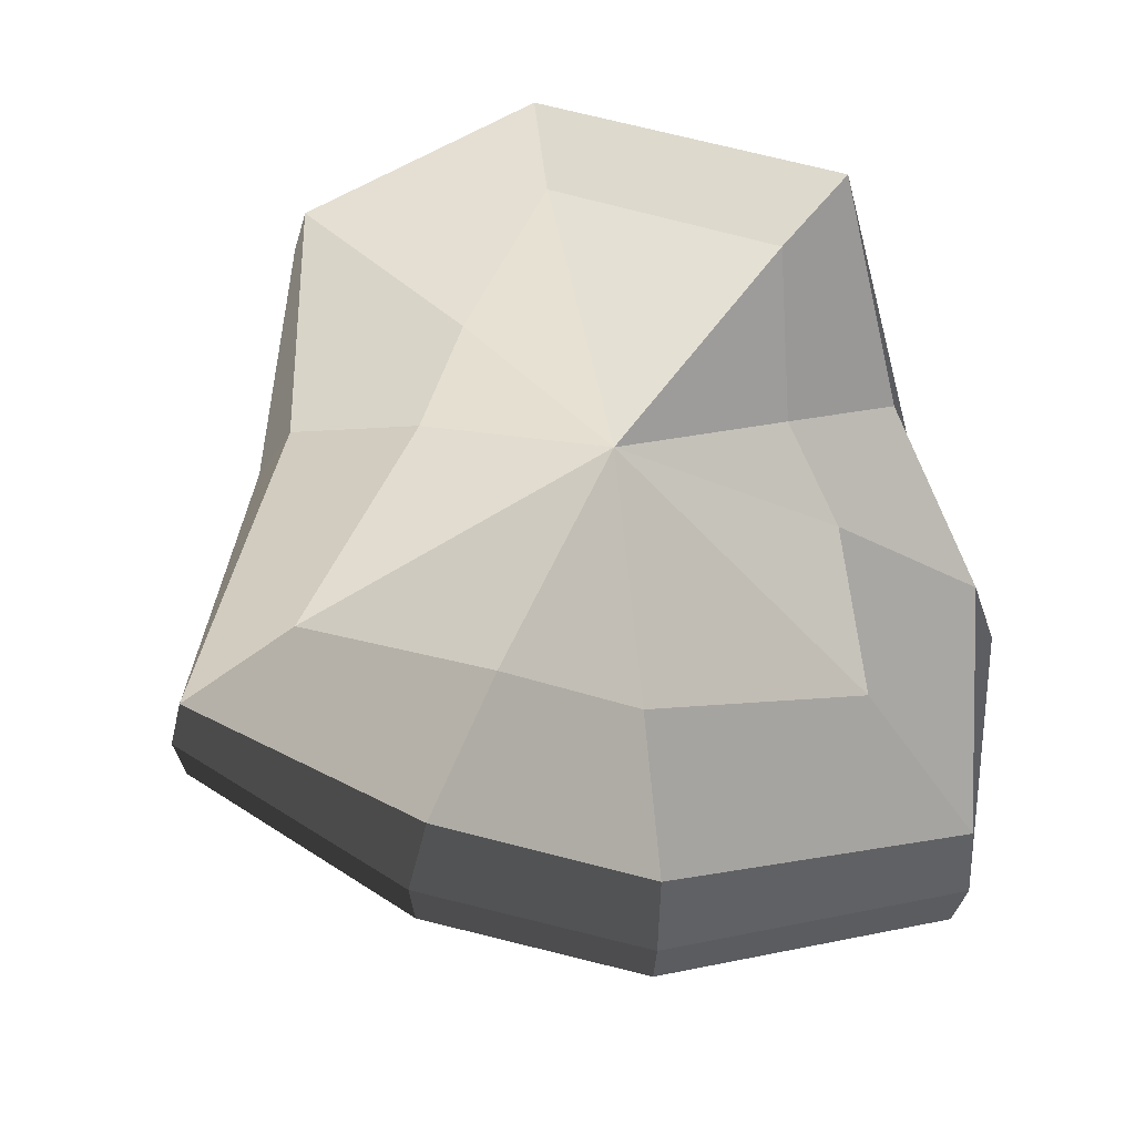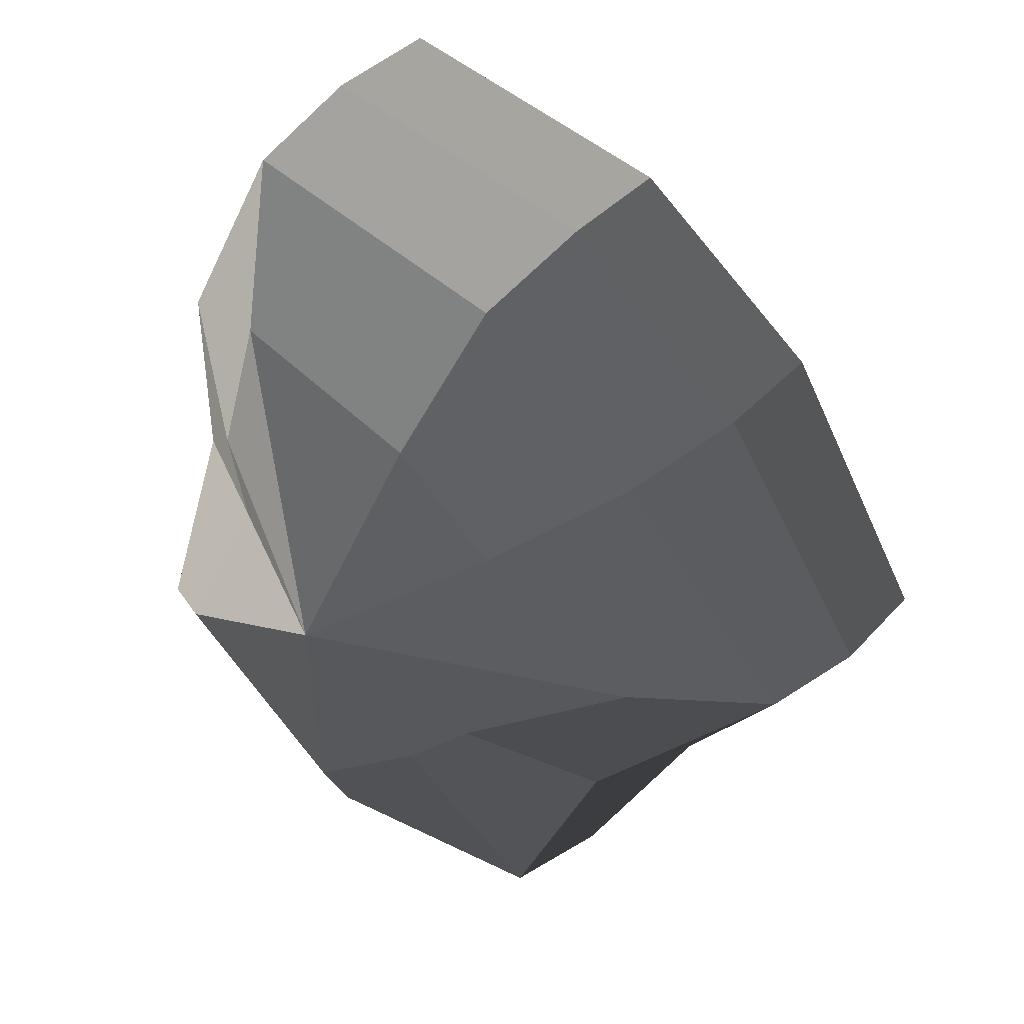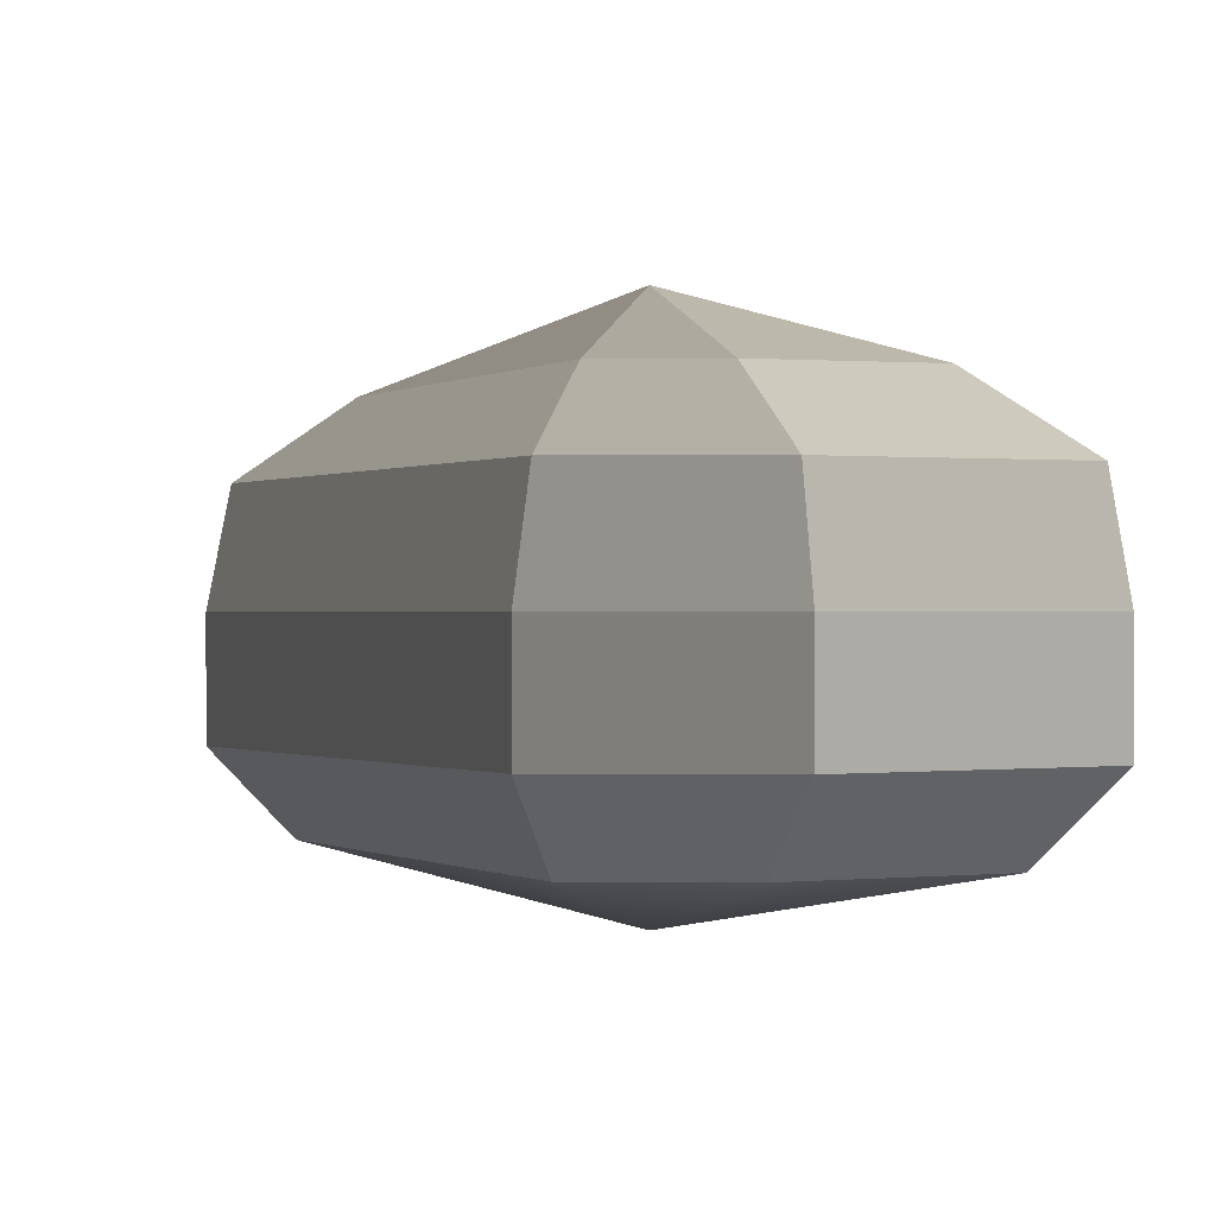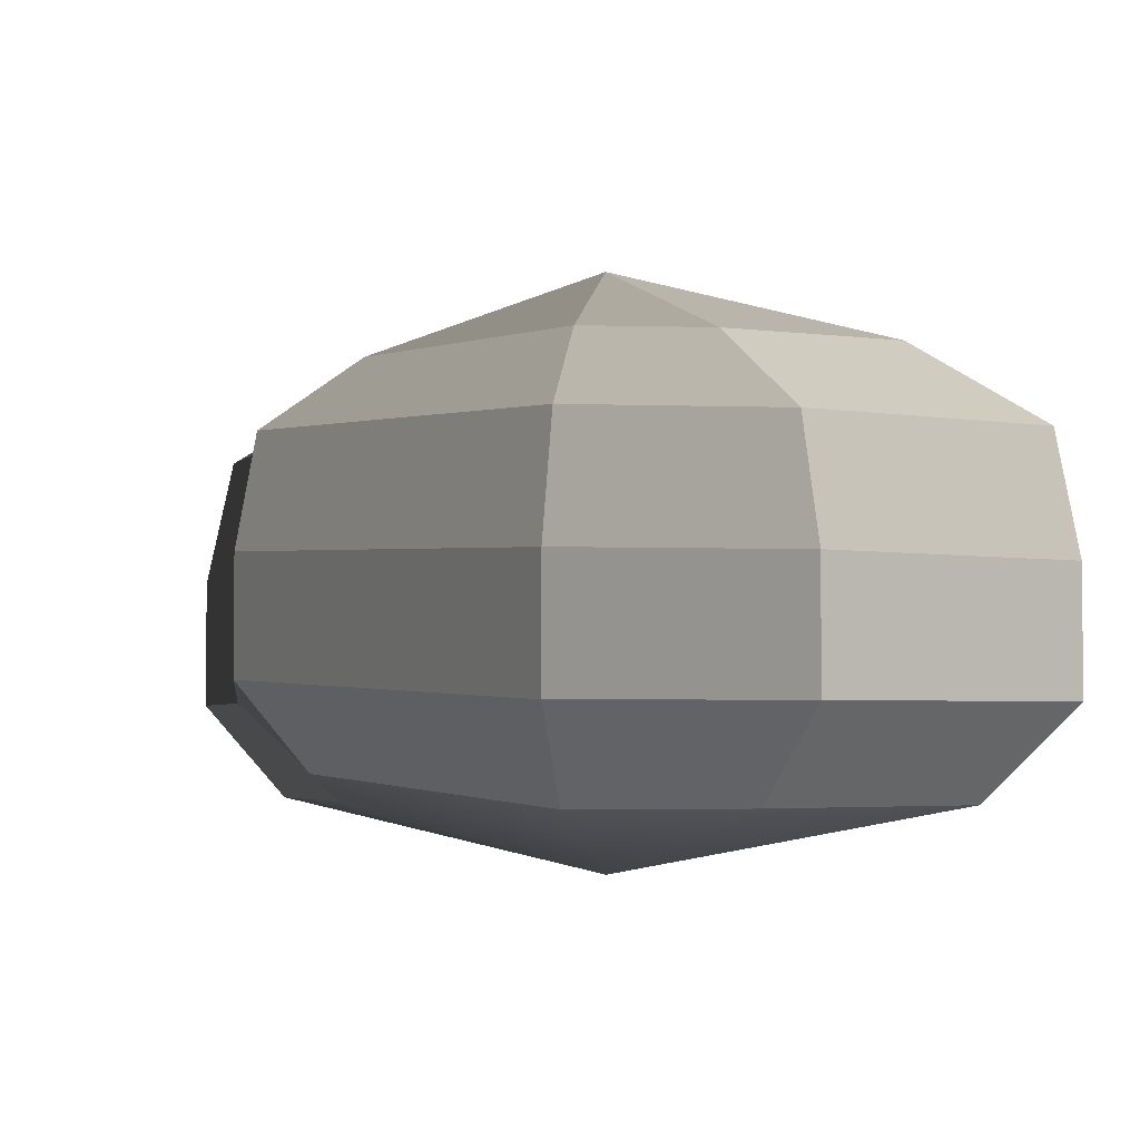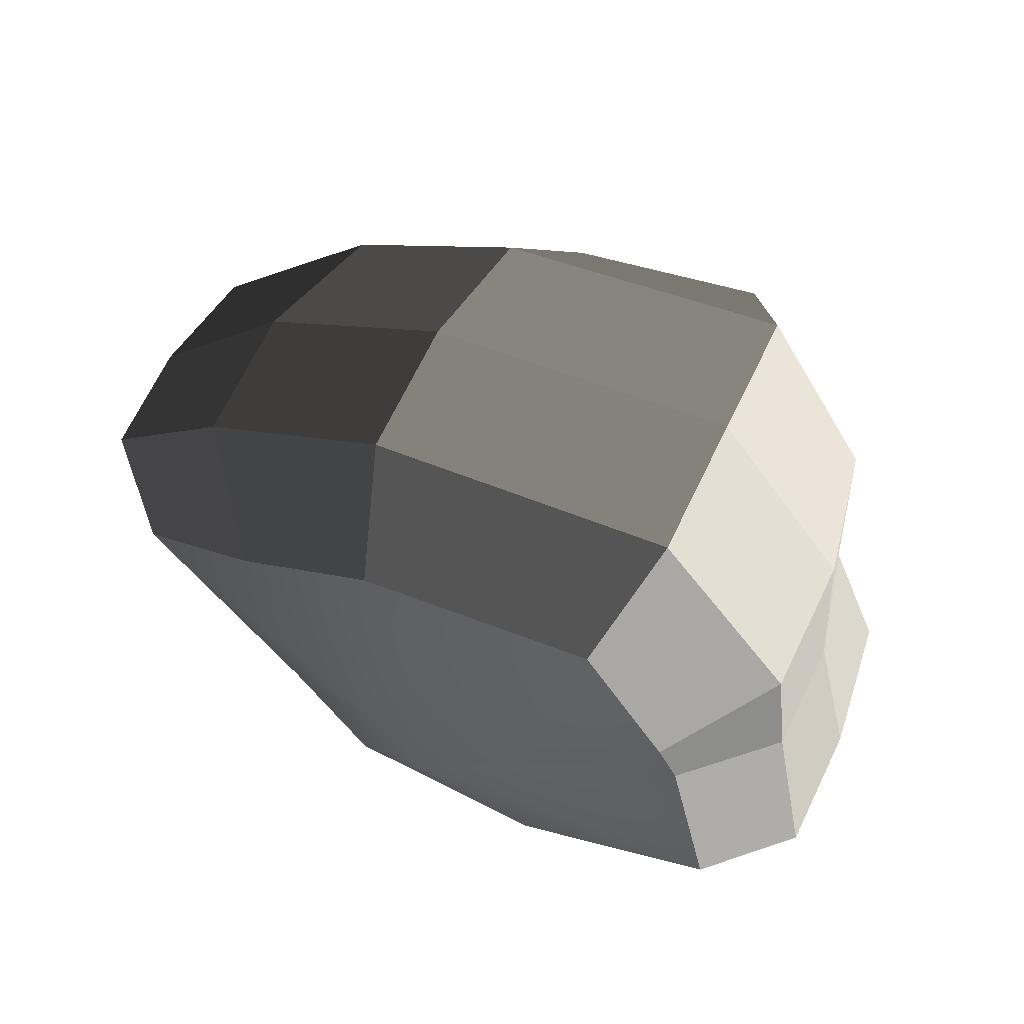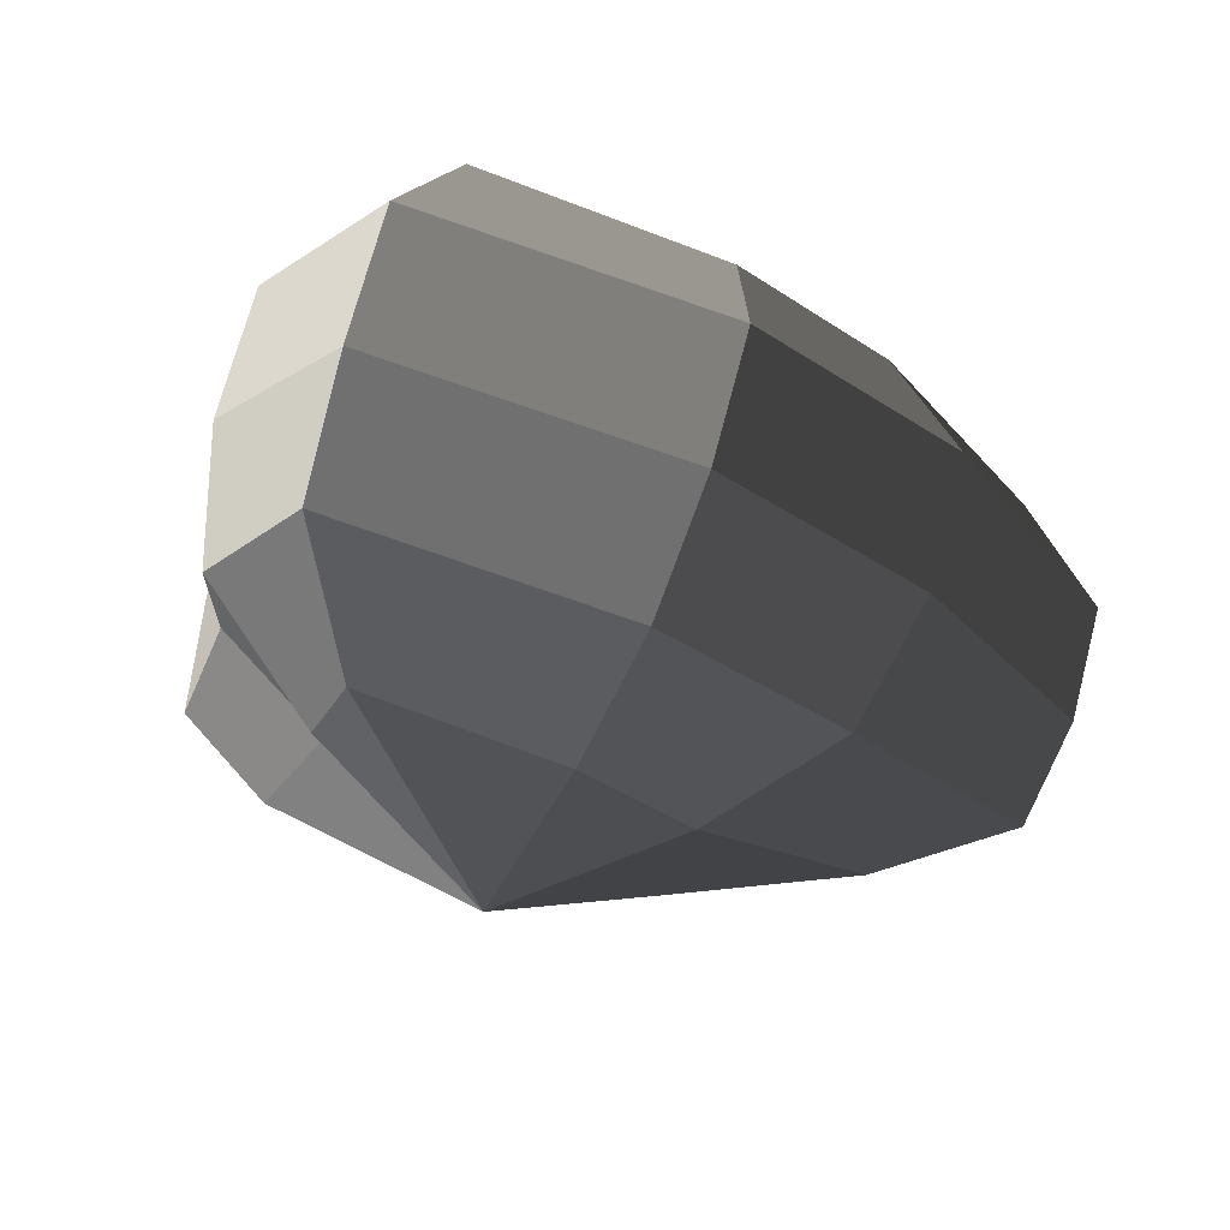
<metadata>
{"format":"obj","ext":"obj","renderer":"f3d","projection":"perspective","resolution":1024,"background":"white","views":[{"elev":70.7,"azim":-23.9,"up":"+Y"},{"elev":37.9,"azim":-143.6,"up":"+Z"},{"elev":0.3,"azim":-36.4,"up":"+Y"},{"elev":-3.4,"azim":-45.0,"up":"+Y"},{"elev":68.4,"azim":25.8,"up":"+Z"},{"elev":69.9,"azim":-165.4,"up":"+Z"}]}
</metadata>
<code>
v 0.01455 -0.02578 -0.04036
v 0.004624 -0.03398 0.00109
v 0.03879 -0.02578 -0.02106
v -0.009663 -0.02578 -0.03818
v -0.01825 -0.02578 -0.01778
v -0.03822 -0.02223 0.001091
v -0.02135 -0.02578 0.01996
v -0.005297 -0.02578 0.03272
v 0.02109 -0.02578 0.04036
v 0.0306 -0.02578 0.01996
v 0.03219 -0.02223 0.00109
v 0.03879 -0.02578 -0.02106
v 0.04797 -0.01489 -0.02773
v 0.01805 -0.01489 -0.05115
v 0.01455 -0.02578 -0.04036
v 0.01455 -0.02578 -0.04036
v 0.01805 -0.01489 -0.05115
v -0.01317 -0.01489 -0.04897
v -0.009663 -0.02578 -0.03818
v -0.009663 -0.02578 -0.03818
v -0.01317 -0.01489 -0.04897
v -0.02743 -0.01489 -0.02445
v -0.01825 -0.02578 -0.01778
v -0.01825 -0.02578 -0.01778
v -0.02743 -0.01489 -0.02445
v -0.04797 -0.01289 0.00109
v -0.03822 -0.02223 0.001091
v -0.03822 -0.02223 0.001091
v -0.04797 -0.01289 0.00109
v -0.03053 -0.01489 0.02663
v -0.02135 -0.02578 0.01996
v -0.02135 -0.02578 0.01996
v -0.03053 -0.01489 0.02663
v -0.008804 -0.01489 0.04351
v -0.005297 -0.02578 0.03272
v -0.005297 -0.02578 0.03272
v -0.008804 -0.01489 0.04351
v 0.0246 -0.01489 0.05115
v 0.02109 -0.02578 0.04036
v 0.02109 -0.02578 0.04036
v 0.0246 -0.01489 0.05115
v 0.03978 -0.01489 0.02663
v 0.0306 -0.02578 0.01996
v 0.0306 -0.02578 0.01996
v 0.03978 -0.01489 0.02663
v 0.04193 -0.01289 0.00109
v 0.03219 -0.02223 0.00109
v 0.03219 -0.02223 0.00109
v 0.04193 -0.01289 0.00109
v 0.04797 -0.01489 -0.02773
v 0.03879 -0.02578 -0.02106
v 0.04797 -0.01489 -0.02773
v 0.04797 -0.0001482 -0.02773
v 0.01805 -0.0001482 -0.05115
v 0.01805 -0.01489 -0.05115
v 0.01805 -0.01489 -0.05115
v 0.01805 -0.0001482 -0.05115
v -0.01317 -0.0001482 -0.04897
v -0.01317 -0.01489 -0.04897
v -0.01317 -0.01489 -0.04897
v -0.01317 -0.0001482 -0.04897
v -0.02743 -0.0001482 -0.02445
v -0.02743 -0.01489 -0.02445
v -0.02743 -0.01489 -0.02445
v -0.02743 -0.0001482 -0.02445
v -0.04797 -0.0002293 0.00109
v -0.04797 -0.01289 0.00109
v -0.04797 -0.01289 0.00109
v -0.04797 -0.0002293 0.00109
v -0.03053 -0.0001483 0.02663
v -0.03053 -0.01489 0.02663
v -0.03053 -0.01489 0.02663
v -0.03053 -0.0001483 0.02663
v -0.008804 -0.0001482 0.04351
v -0.008804 -0.01489 0.04351
v -0.008804 -0.01489 0.04351
v -0.008804 -0.0001482 0.04351
v 0.0246 -0.0001482 0.05115
v 0.0246 -0.01489 0.05115
v 0.0246 -0.01489 0.05115
v 0.0246 -0.0001482 0.05115
v 0.03978 -0.0001483 0.02663
v 0.03978 -0.01489 0.02663
v 0.03978 -0.01489 0.02663
v 0.03978 -0.0001483 0.02663
v 0.04193 -0.0002294 0.00109
v 0.04193 -0.01289 0.00109
v 0.04193 -0.01289 0.00109
v 0.04193 -0.0002294 0.00109
v 0.04797 -0.0001482 -0.02773
v 0.04797 -0.01489 -0.02773
v 0.04797 -0.0001482 -0.02773
v 0.04569 0.01428 -0.0254
v 0.01715 0.01428 -0.04799
v 0.01805 -0.0001482 -0.05115
v 0.01805 -0.0001482 -0.05115
v 0.01715 0.01428 -0.04799
v -0.01183 0.01428 -0.0456
v -0.01317 -0.0001482 -0.04897
v -0.01317 -0.0001482 -0.04897
v -0.01183 0.01428 -0.0456
v -0.02321 0.01428 -0.02181
v -0.02743 -0.0001482 -0.02445
v -0.02743 -0.0001482 -0.02445
v -0.02321 0.01428 -0.02181
v -0.0453 0.01197 0.001196
v -0.04797 -0.0002293 0.00109
v -0.04797 -0.0002293 0.00109
v -0.0453 0.01197 0.001196
v -0.02661 0.01428 0.0242
v -0.03053 -0.0001483 0.02663
v -0.03053 -0.0001483 0.02663
v -0.02661 0.01428 0.0242
v -0.007041 0.01428 0.03961
v -0.008804 -0.0001482 0.04351
v -0.008804 -0.0001482 0.04351
v -0.007041 0.01428 0.03961
v 0.02433 0.01428 0.04799
v 0.0246 -0.0001482 0.05115
v 0.0246 -0.0001482 0.05115
v 0.02433 0.01428 0.04799
v 0.03671 0.01428 0.0242
v 0.03978 -0.0001483 0.02663
v 0.03978 -0.0001483 0.02663
v 0.03671 0.01428 0.0242
v 0.03865 0.01197 0.001196
v 0.04193 -0.0002294 0.00109
v 0.04193 -0.0002294 0.00109
v 0.03865 0.01197 0.001196
v 0.04569 0.01428 -0.0254
v 0.04797 -0.0001482 -0.02773
v 0.04569 0.01428 -0.0254
v 0.03225 0.02437 -0.01615
v 0.01204 0.02437 -0.03257
v 0.01715 0.01428 -0.04799
v 0.01715 0.01428 -0.04799
v 0.01204 0.02437 -0.03257
v -0.002592 0.02437 -0.02139
v -0.01183 0.01428 -0.0456
v -0.01183 0.01428 -0.0456
v -0.002592 0.02437 -0.02139
v -0.01125 0.02437 -0.0128
v -0.02321 0.01428 -0.02181
v -0.02321 0.01428 -0.02181
v -0.01125 0.02437 -0.0128
v -0.03124 0.02075 0.001117
v -0.0453 0.01197 0.001196
v -0.0453 0.01197 0.001196
v -0.03124 0.02075 0.001117
v -0.01443 0.02437 0.01503
v -0.02661 0.01428 0.0242
v -0.02661 0.01428 0.0242
v -0.01443 0.02437 0.01503
v -0.002592 0.02437 0.02475
v -0.007041 0.01428 0.03961
v -0.007041 0.01428 0.03961
v -0.002592 0.02437 0.02475
v 0.01874 0.02437 0.03257
v 0.02433 0.01428 0.04799
v 0.02433 0.01428 0.04799
v 0.01874 0.02437 0.03257
v 0.02387 0.02437 0.01503
v 0.03671 0.01428 0.0242
v 0.03671 0.01428 0.0242
v 0.02387 0.02437 0.01503
v 0.02504 0.02075 0.001116
v 0.03865 0.01197 0.001196
v 0.03865 0.01197 0.001196
v 0.02504 0.02075 0.001116
v 0.03225 0.02437 -0.01615
v 0.04569 0.01428 -0.0254
v 0.03225 0.02437 -0.01615
v 0.004624 0.03398 0.00109
v 0.01204 0.02437 -0.03257
v 0.01204 0.02437 -0.03257
v 0.004624 0.03398 0.00109
v -0.002592 0.02437 -0.02139
v -0.002592 0.02437 -0.02139
v 0.004624 0.03398 0.00109
v -0.01125 0.02437 -0.0128
v -0.01125 0.02437 -0.0128
v 0.004624 0.03398 0.00109
v -0.03124 0.02075 0.001117
v -0.03124 0.02075 0.001117
v 0.004624 0.03398 0.00109
v -0.01443 0.02437 0.01503
v -0.01443 0.02437 0.01503
v 0.004624 0.03398 0.00109
v -0.002592 0.02437 0.02475
v -0.002592 0.02437 0.02475
v 0.004624 0.03398 0.00109
v 0.01874 0.02437 0.03257
v 0.01874 0.02437 0.03257
v 0.004624 0.03398 0.00109
v 0.02387 0.02437 0.01503
v 0.02387 0.02437 0.01503
v 0.004624 0.03398 0.00109
v 0.02504 0.02075 0.001116
v 0.02504 0.02075 0.001116
v 0.004624 0.03398 0.00109
v 0.03225 0.02437 -0.01615
g Foliage_20_4110_254
f 1 3 2
f 4 1 2
f 5 4 2
f 6 5 2
f 7 6 2
f 8 7 2
f 9 8 2
f 10 9 2
f 11 10 2
f 3 11 2
f 12 14 13
f 12 15 14
f 16 18 17
f 16 19 18
f 20 22 21
f 20 23 22
f 24 26 25
f 24 27 26
f 28 30 29
f 28 31 30
f 32 34 33
f 32 35 34
f 36 38 37
f 36 39 38
f 40 42 41
f 40 43 42
f 44 46 45
f 44 47 46
f 48 50 49
f 48 51 50
f 52 54 53
f 52 55 54
f 56 58 57
f 56 59 58
f 60 62 61
f 60 63 62
f 64 66 65
f 64 67 66
f 68 70 69
f 68 71 70
f 72 74 73
f 72 75 74
f 76 78 77
f 76 79 78
f 80 82 81
f 80 83 82
f 84 86 85
f 84 87 86
f 88 90 89
f 88 91 90
f 92 94 93
f 92 95 94
f 96 98 97
f 96 99 98
f 100 102 101
f 100 103 102
f 104 106 105
f 104 107 106
f 108 110 109
f 108 111 110
f 112 114 113
f 112 115 114
f 116 118 117
f 116 119 118
f 120 122 121
f 120 123 122
f 124 126 125
f 124 127 126
f 128 130 129
f 128 131 130
f 132 134 133
f 132 135 134
f 136 138 137
f 136 139 138
f 140 142 141
f 140 143 142
f 144 146 145
f 144 147 146
f 148 150 149
f 148 151 150
f 152 154 153
f 152 155 154
f 156 158 157
f 156 159 158
f 160 162 161
f 160 163 162
f 164 166 165
f 164 167 166
f 168 170 169
f 168 171 170
f 172 174 173
f 175 177 176
f 178 180 179
f 181 183 182
f 184 186 185
f 187 189 188
f 190 192 191
f 193 195 194
f 196 198 197
f 199 201 200

</code>
